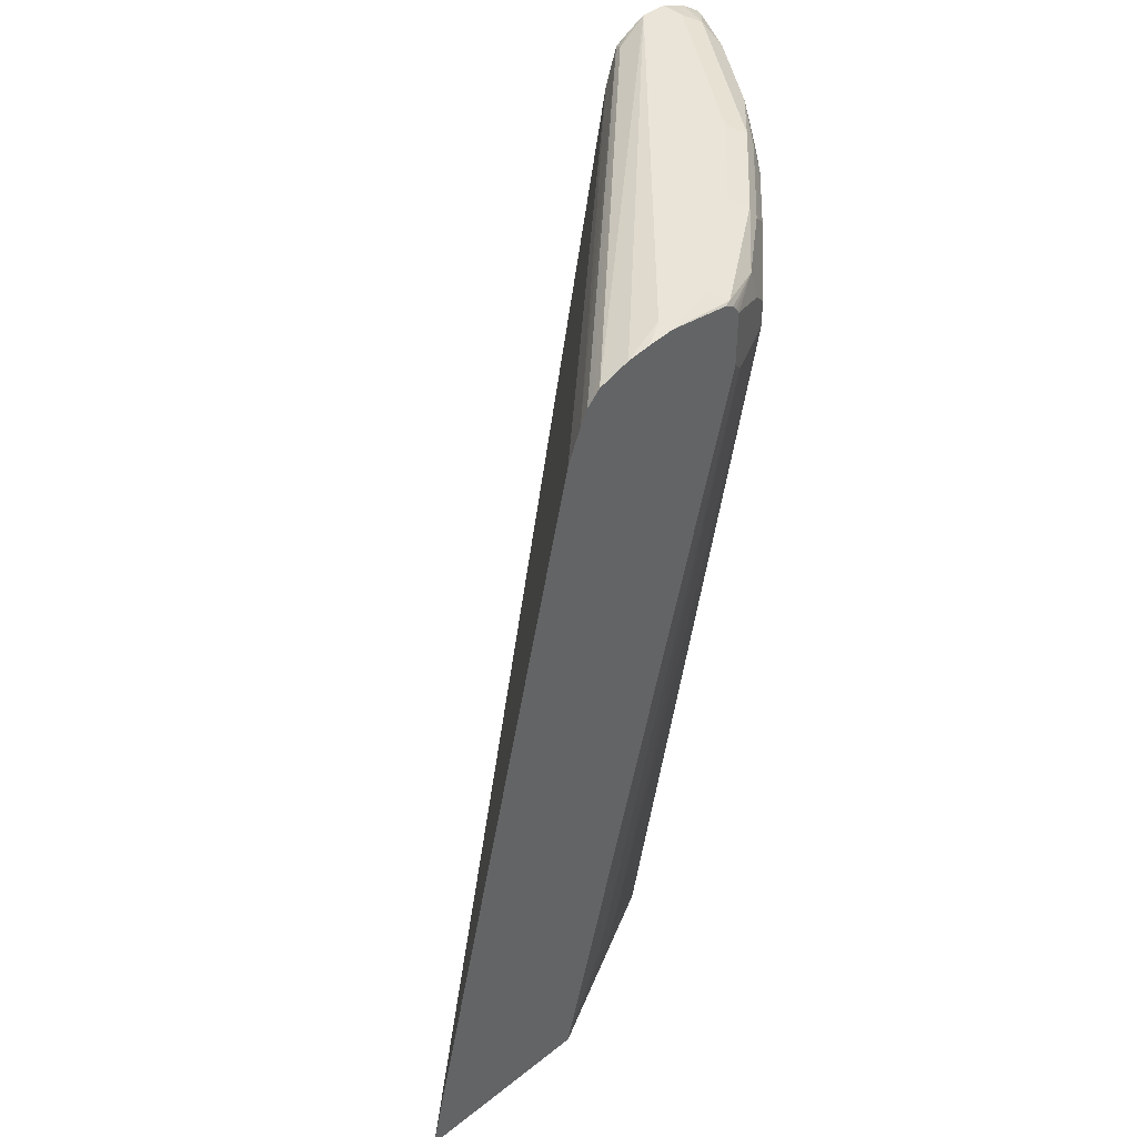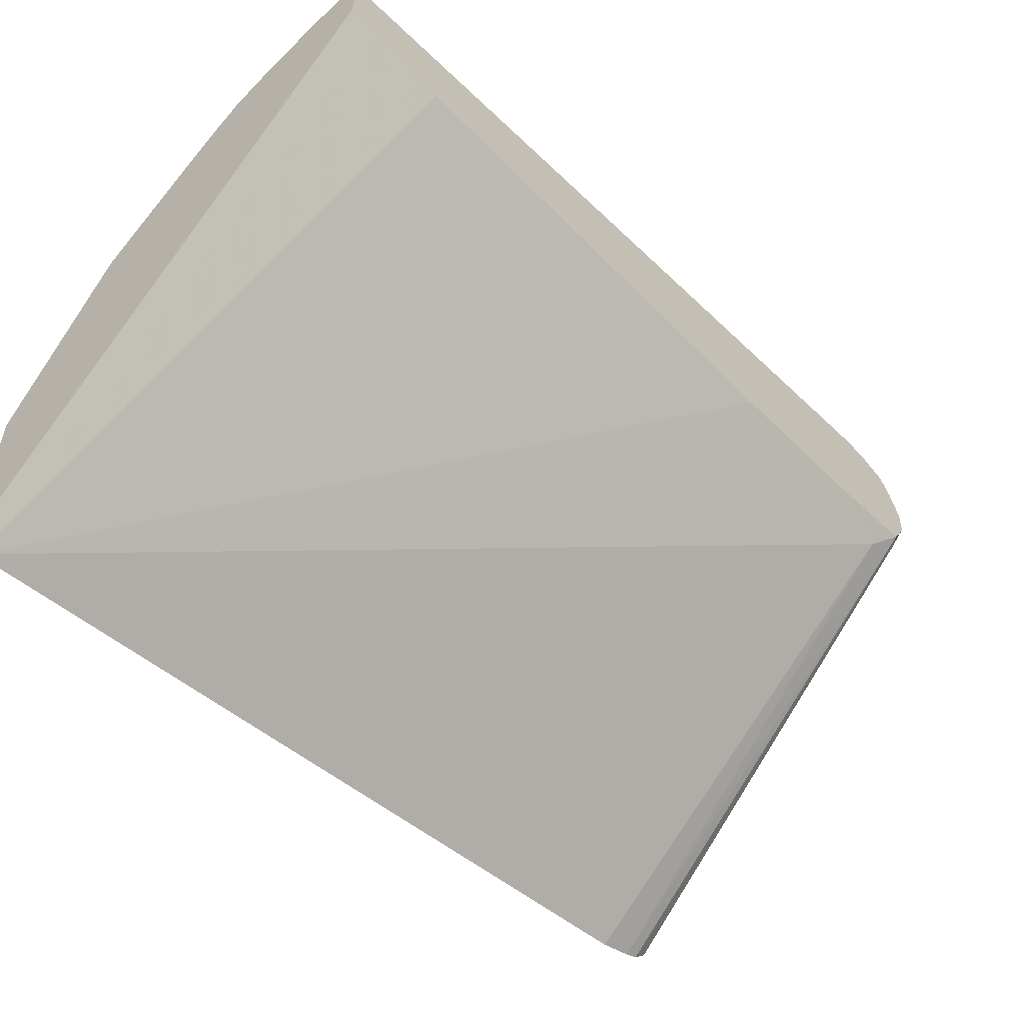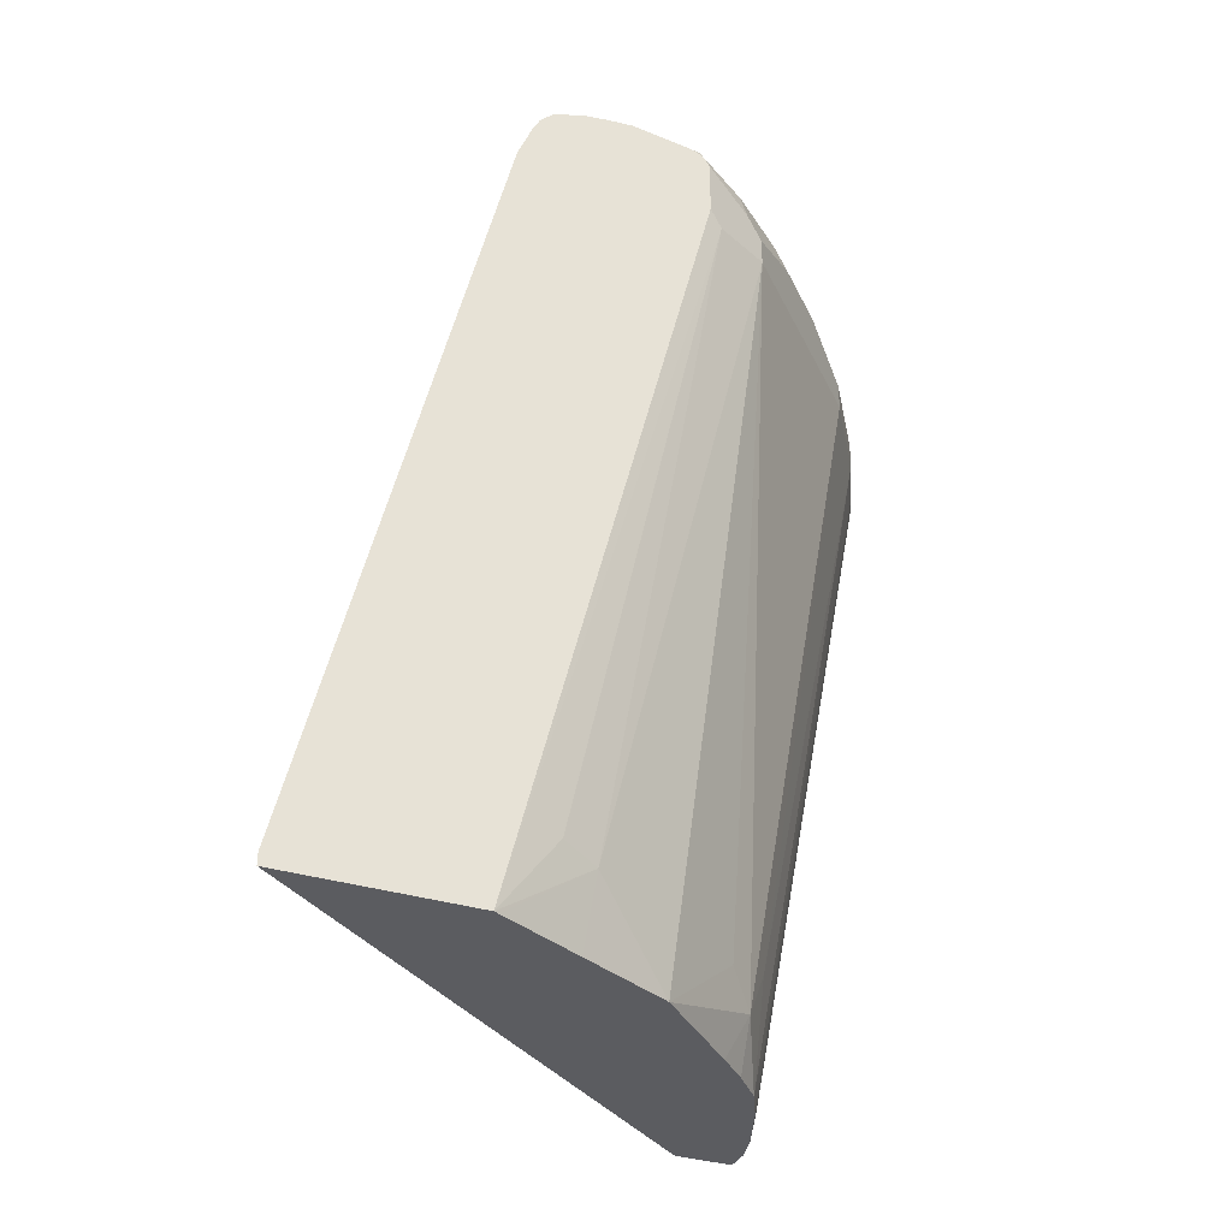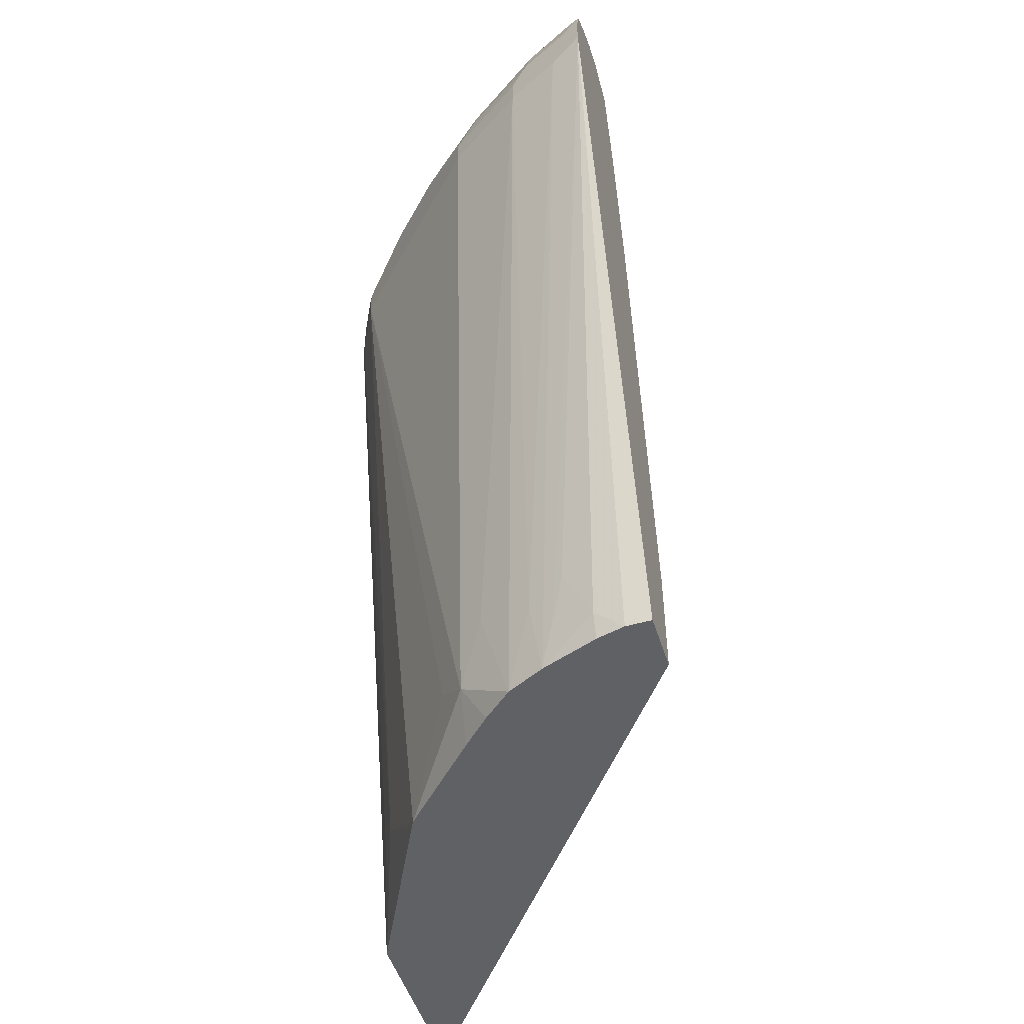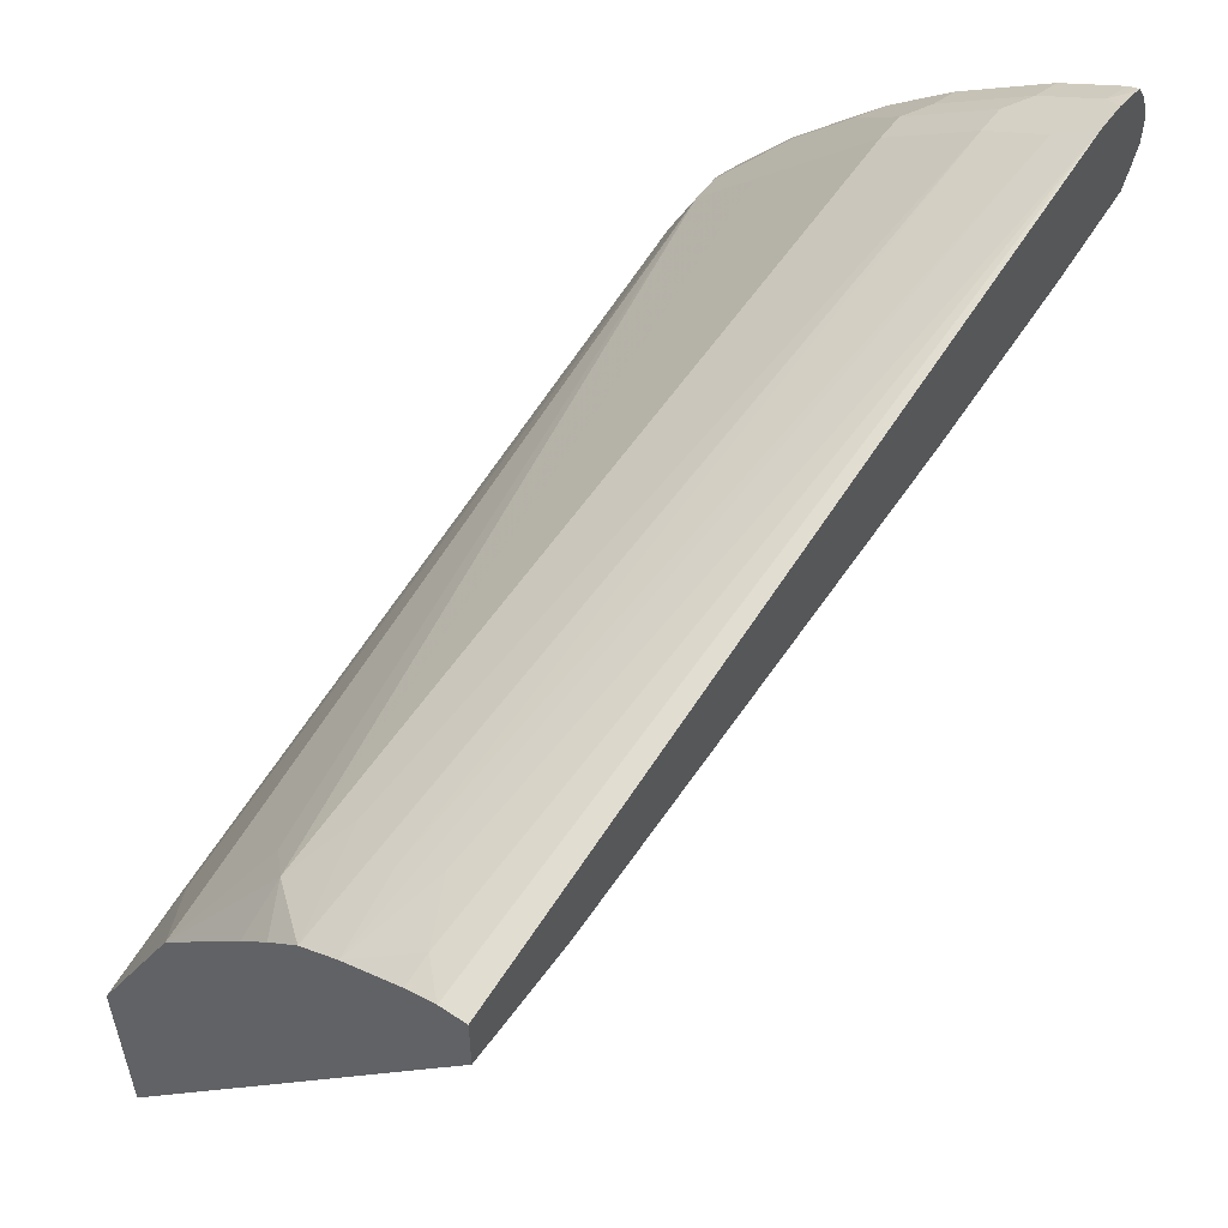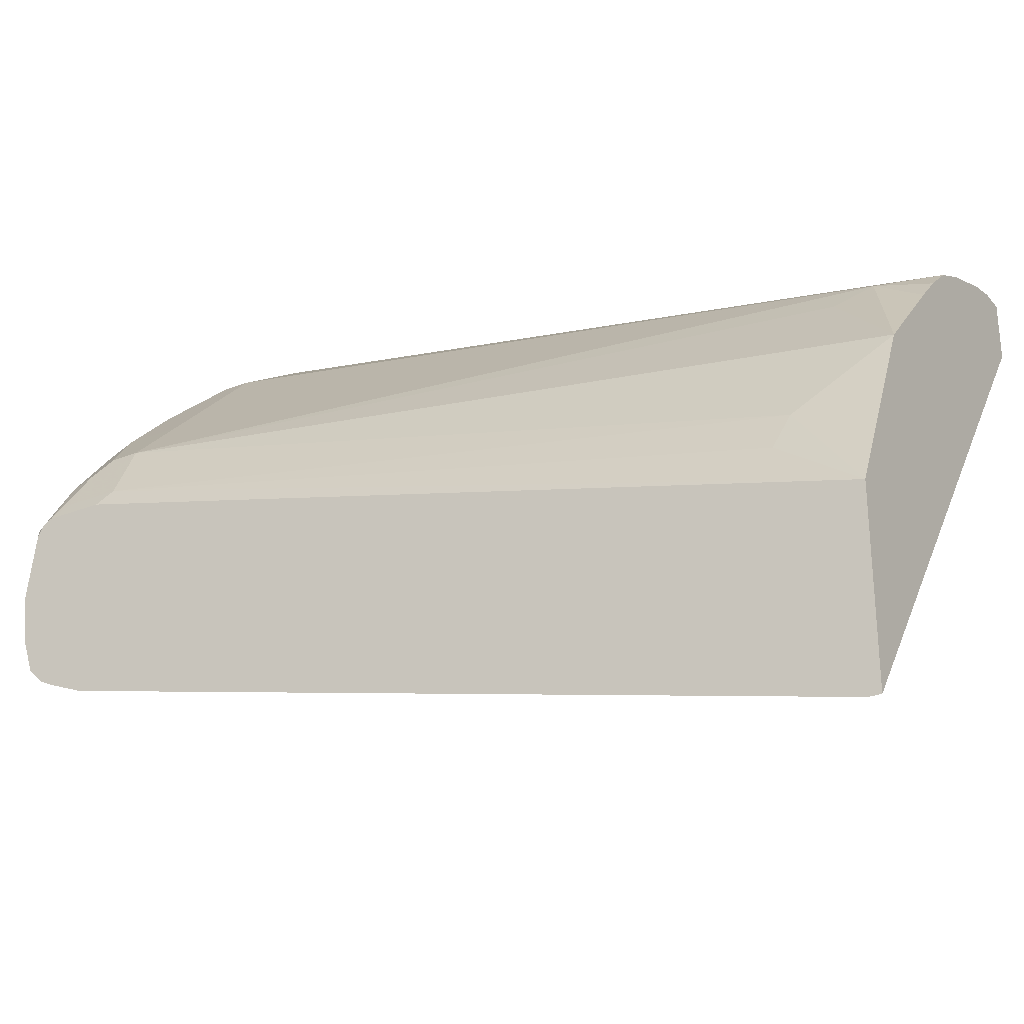
<metadata>
{"format":"obj","ext":"obj","renderer":"f3d","projection":"perspective","resolution":1024,"background":"white","views":[{"elev":43.1,"azim":-133.0,"up":"+Y"},{"elev":-56.9,"azim":41.1,"up":"+Z"},{"elev":-34.6,"azim":-112.5,"up":"+Y"},{"elev":-50.1,"azim":17.3,"up":"+Y"},{"elev":54.5,"azim":35.0,"up":"+Z"},{"elev":-28.1,"azim":-59.0,"up":"+Z"}]}
</metadata>
<code>
v -0.2946 0.1682 0.8973
v -0.2946 0.1891 0.8973
v -0.3621 0.1601 0.8635
v -0.3204 0.1601 0.8844
v -0.3762 -0.4178 0.7521
v -0.3656 -0.3865 0.7625
v -0.3552 -0.3552 0.773
v -0.3343 -0.3969 0.773
v -0.3134 -0.4178 0.773
v -0.2946 -0.4178 0.773
v -0.3064 0.1949 0.8914
v -0.3482 0.1949 0.8705
v -0.3621 0.181 0.8635
v -0.2946 0.209 0.8928
v -0.4248 0.1601 0.8217
v -0.4248 -0.3412 0.7382
v -0.4039 -0.4178 0.7382
v -0.383 -0.3621 0.759
v -0.3969 -0.4178 0.7417
v -0.3342 -0.4178 0.7678
v -0.3308 -0.4143 0.7695
v -0.3136 -0.4178 0.7729
v -0.2946 -0.4178 0.7307
v -0.2946 0.2121 0.8921
v -0.3029 0.2141 0.8879
v -0.3447 0.2141 0.867
v -0.4109 0.1949 0.8287
v -0.4248 0.181 0.8217
v -0.5084 0.1601 0.7382
v -0.4457 -0.383 0.7173
v -0.4262 -0.4178 0.7187
v -0.5763 -0.4178 0.3621
v -0.5763 -0.4091 0.3621
v -0.2946 -0.399 0.7308
v -0.2946 0.2204 0.8796
v -0.3238 0.2245 0.867
v -0.4074 0.2141 0.8252
v -0.4526 0.2159 0.7869
v -0.4666 0.2019 0.7799
v -0.5084 0.2019 0.7382
v -0.5501 0.1601 0.6964
v -0.4666 -0.3621 0.6964
v -0.5084 -0.4178 0.6337
v -0.4471 -0.4178 0.6978
v -0.5763 -0.4178 0.4979
v -0.2946 -0.3342 0.7312
v -0.5763 0.1707 0.4979
v -0.3064 0.1949 0.7869
v -0.2946 0.02088 0.773
v -0.2946 0.222 0.8768
v -0.3134 0.2298 0.8565
v -0.3761 0.2298 0.8148
v -0.4492 0.2245 0.7834
v -0.4944 0.2159 0.7451
v -0.5153 0.2159 0.7242
v -0.5536 0.2141 0.679
v -0.5571 0.1949 0.6824
v -0.5501 0.181 0.6964
v -0.5571 0.1741 0.6824
v -0.571 0.1601 0.6546
v -0.5501 -0.3621 0.571
v -0.5119 -0.4178 0.6267
v -0.5745 -0.4178 0.5014
v -0.5641 -0.3552 0.5432
v -0.5763 0.1707 0.6441
v -0.5763 0.1967 0.5083
v -0.2946 0.2152 0.8085
v -0.2946 0.1465 0.7933
v -0.2946 0.2298 0.8565
v -0.4387 0.2298 0.773
v -0.4805 0.2298 0.7312
v -0.4701 0.2245 0.7625
v -0.5118 0.2245 0.7207
v -0.5745 0.2245 0.6372
v -0.5763 0.2201 0.6389
v -0.5763 0.2166 0.6415
v -0.5763 0.2124 0.6441
v -0.571 0.2019 0.6546
v -0.571 -0.4178 0.5084
v -0.5432 -0.4178 0.5641
v -0.5763 0.2073 0.5137
v -0.5763 0.2124 0.5188
v -0.5763 0.2176 0.5239
v -0.3029 0.2194 0.8043
v -0.2946 0.2228 0.8217
v -0.2946 0.2298 0.8357
v -0.5014 0.2298 0.7103
v -0.5641 0.2298 0.6268
v -0.5763 0.2237 0.6319
v -0.5763 0.2298 0.585
v -0.5763 0.2202 0.5319
v -0.5641 0.2298 0.585
v -0.5763 0.2211 0.5345
v -0.5763 0.2254 0.5476
v -0.5763 0.228 0.5659
f 40 57 58
f 40 56 57
f 41 58 57
f 41 57 59
f 41 59 60
f 41 60 61
f 41 61 43
f 41 43 42
f 43 61 62
f 47 66 48
f 45 61 64
f 45 64 60
f 45 60 65
f 48 66 67
f 48 67 68
f 48 68 49
f 50 69 51
f 40 55 56
f 51 69 86
f 45 63 61
f 40 54 55
f 32 47 33
f 38 54 40
f 51 86 92
f 32 95 94
f 92 94 95
f 32 93 91
f 32 91 83
f 32 83 82
f 32 82 81
f 32 81 66
f 32 66 47
f 38 40 39
f 33 46 34
f 33 48 49
f 33 49 46
f 35 50 36
f 36 51 52
f 36 52 53
f 36 53 37
f 36 50 51
f 37 53 38
f 38 53 54
f 33 47 48
f 51 92 90
f 67 83 84
f 51 88 87
f 66 81 67
f 67 81 82
f 67 82 83
f 67 84 85
f 71 87 73
f 71 73 72
f 73 87 88
f 73 88 74
f 74 89 75
f 74 88 90
f 74 90 89
f 83 91 86
f 83 86 84
f 84 86 85
f 86 91 93
f 86 93 94
f 86 94 92
f 90 92 95
f 32 90 95
f 61 80 62
f 61 79 80
f 61 63 79
f 60 64 61
f 51 87 71
f 51 71 70
f 51 70 52
f 52 70 53
f 53 70 71
f 53 71 72
f 53 72 54
f 54 72 73
f 54 73 55
f 51 90 88
f 55 73 56
f 56 74 75
f 56 75 76
f 56 76 77
f 56 77 57
f 57 78 60
f 57 60 59
f 57 77 78
f 60 78 77
f 60 77 65
f 56 73 74
f 32 89 90
f 32 94 93
f 32 76 75
f 2 12 13
f 2 14 11
f 3 13 28
f 3 28 15
f 3 15 16
f 3 16 17
f 3 17 18
f 3 18 4
f 4 18 5
f 5 19 17
f 5 17 31
f 5 31 44
f 5 44 43
f 5 43 62
f 5 62 80
f 5 80 79
f 5 79 63
f 5 63 45
f 5 45 32
f 2 11 12
f 1 14 2
f 1 24 14
f 1 35 24
f 32 75 89
f 1 2 13
f 1 13 3
f 1 3 4
f 1 4 5
f 1 5 6
f 1 6 7
f 1 7 8
f 1 9 10
f 5 32 23
f 1 10 23
f 1 34 46
f 1 46 49
f 1 49 68
f 1 68 67
f 1 67 85
f 1 85 86
f 1 86 69
f 1 69 50
f 1 50 35
f 1 23 34
f 5 23 10
f 1 8 9
f 5 9 22
f 23 33 34
f 24 35 25
f 25 35 36
f 25 36 26
f 26 36 37
f 26 37 27
f 27 37 38
f 27 38 39
f 27 39 28
f 23 32 33
f 28 39 40
f 29 58 41
f 29 41 30
f 30 42 43
f 30 43 44
f 30 41 42
f 32 45 65
f 32 65 77
f 32 77 76
f 5 10 9
f 29 40 58
f 20 22 21
f 30 44 31
f 17 30 31
f 5 22 20
f 17 19 18
f 5 20 8
f 5 8 6
f 6 8 7
f 8 20 21
f 8 21 22
f 8 22 9
f 11 14 24
f 11 24 25
f 5 18 19
f 11 26 12
f 16 30 17
f 12 27 28
f 12 28 13
f 12 26 27
f 15 28 40
f 15 40 29
f 15 29 30
f 11 25 26
f 15 30 16

</code>
